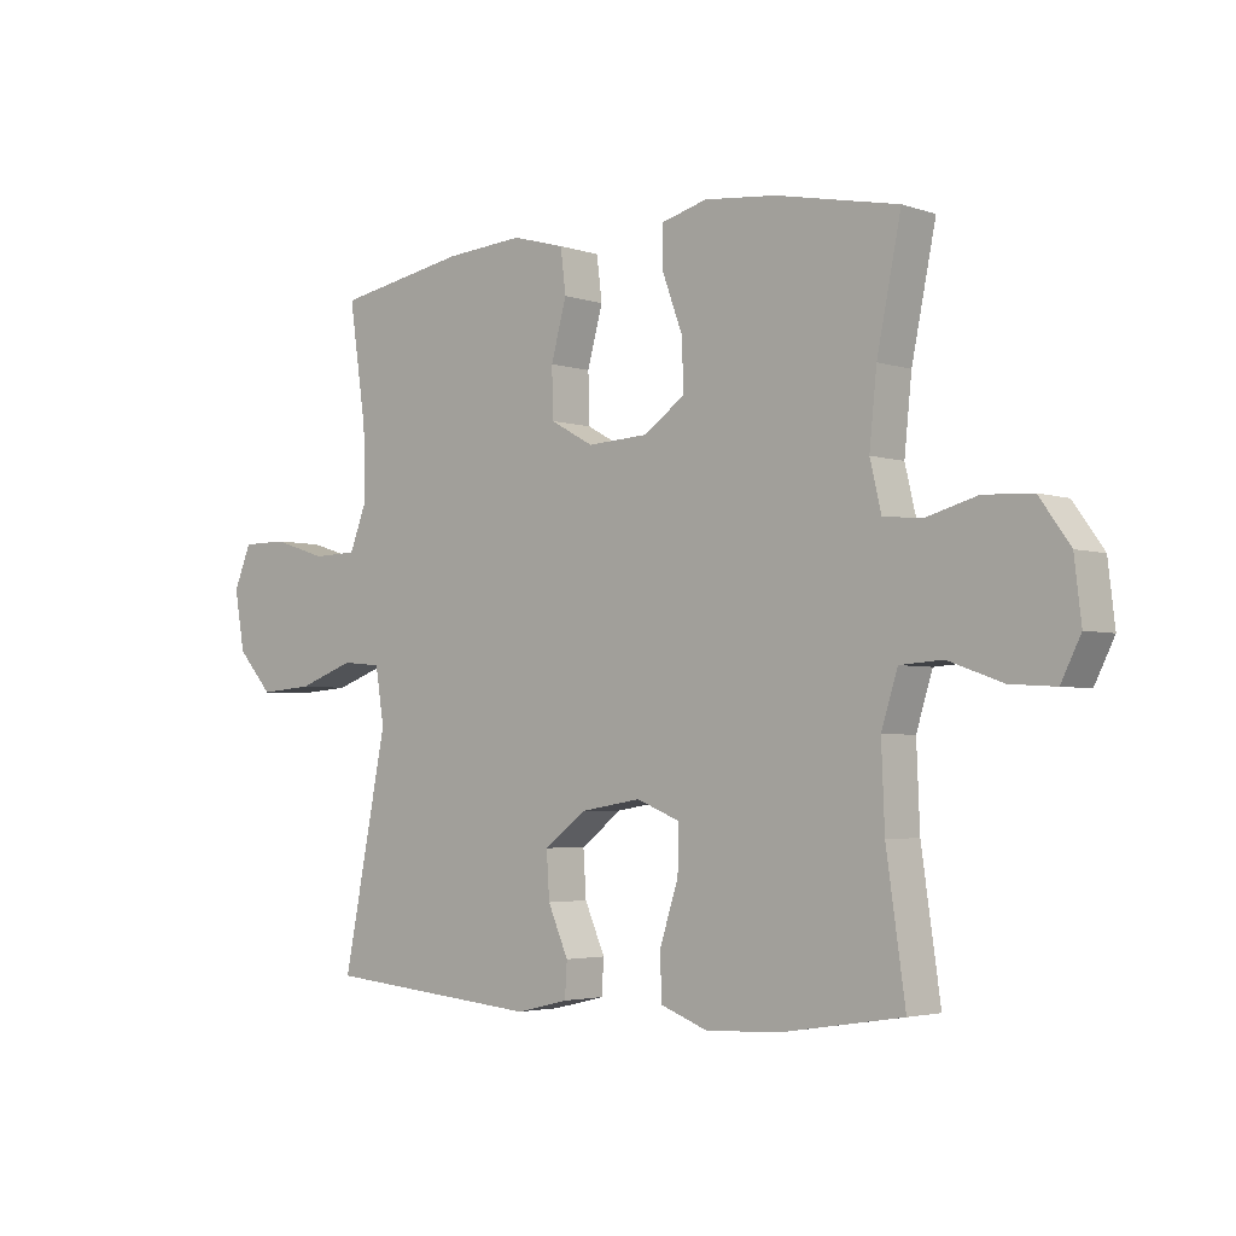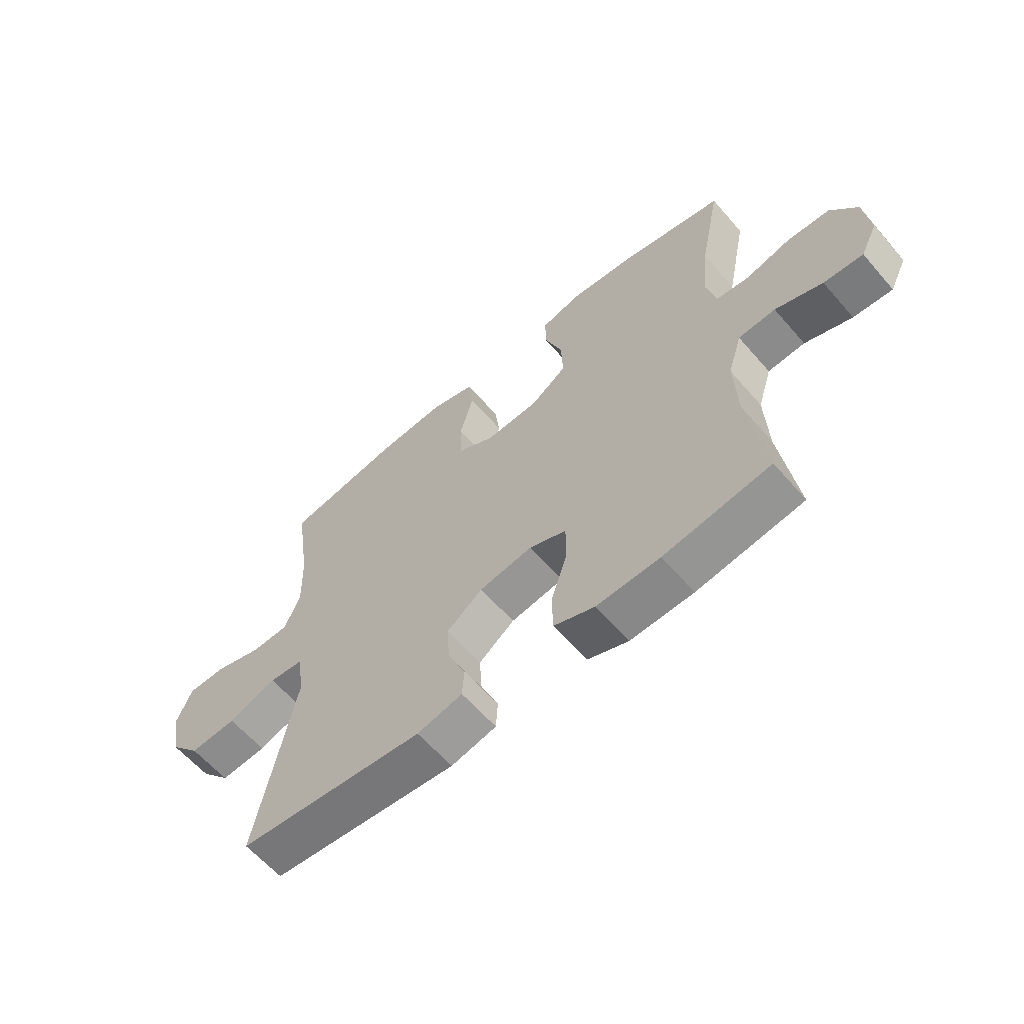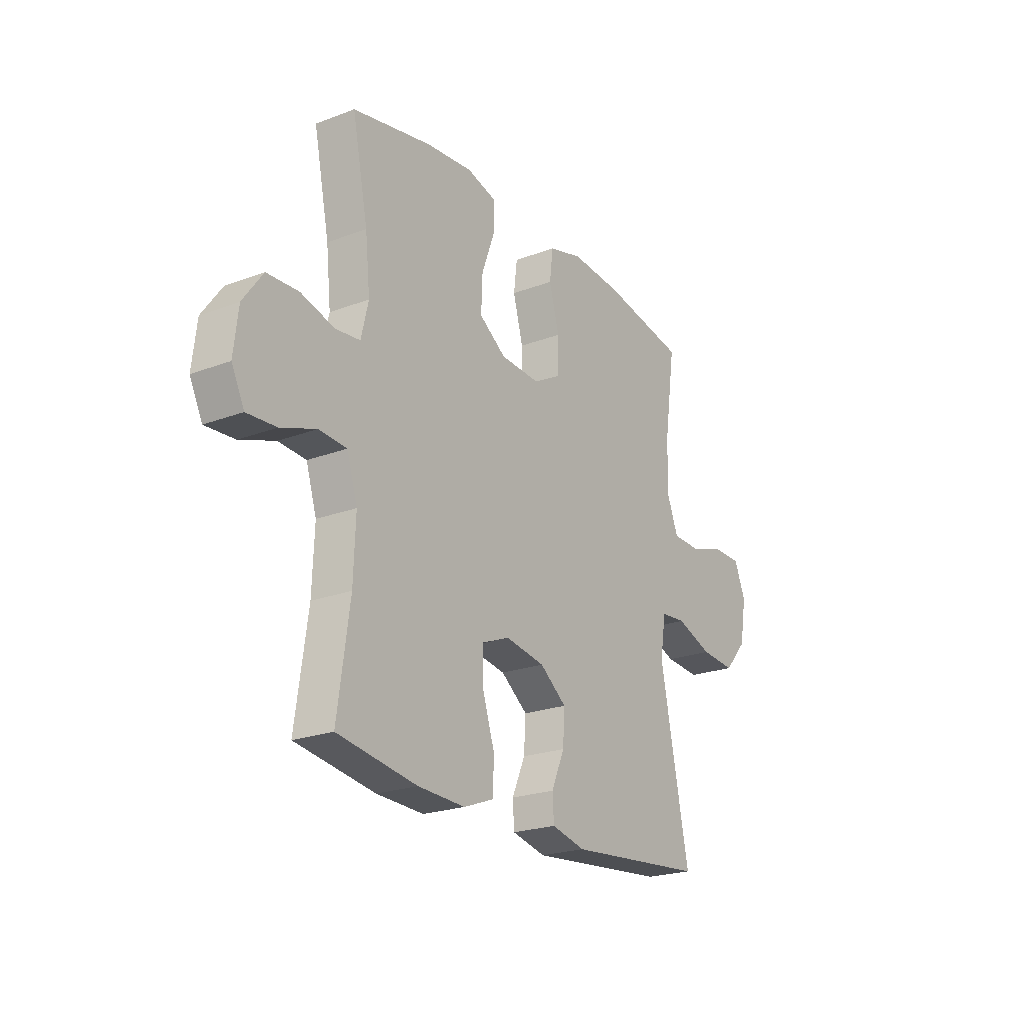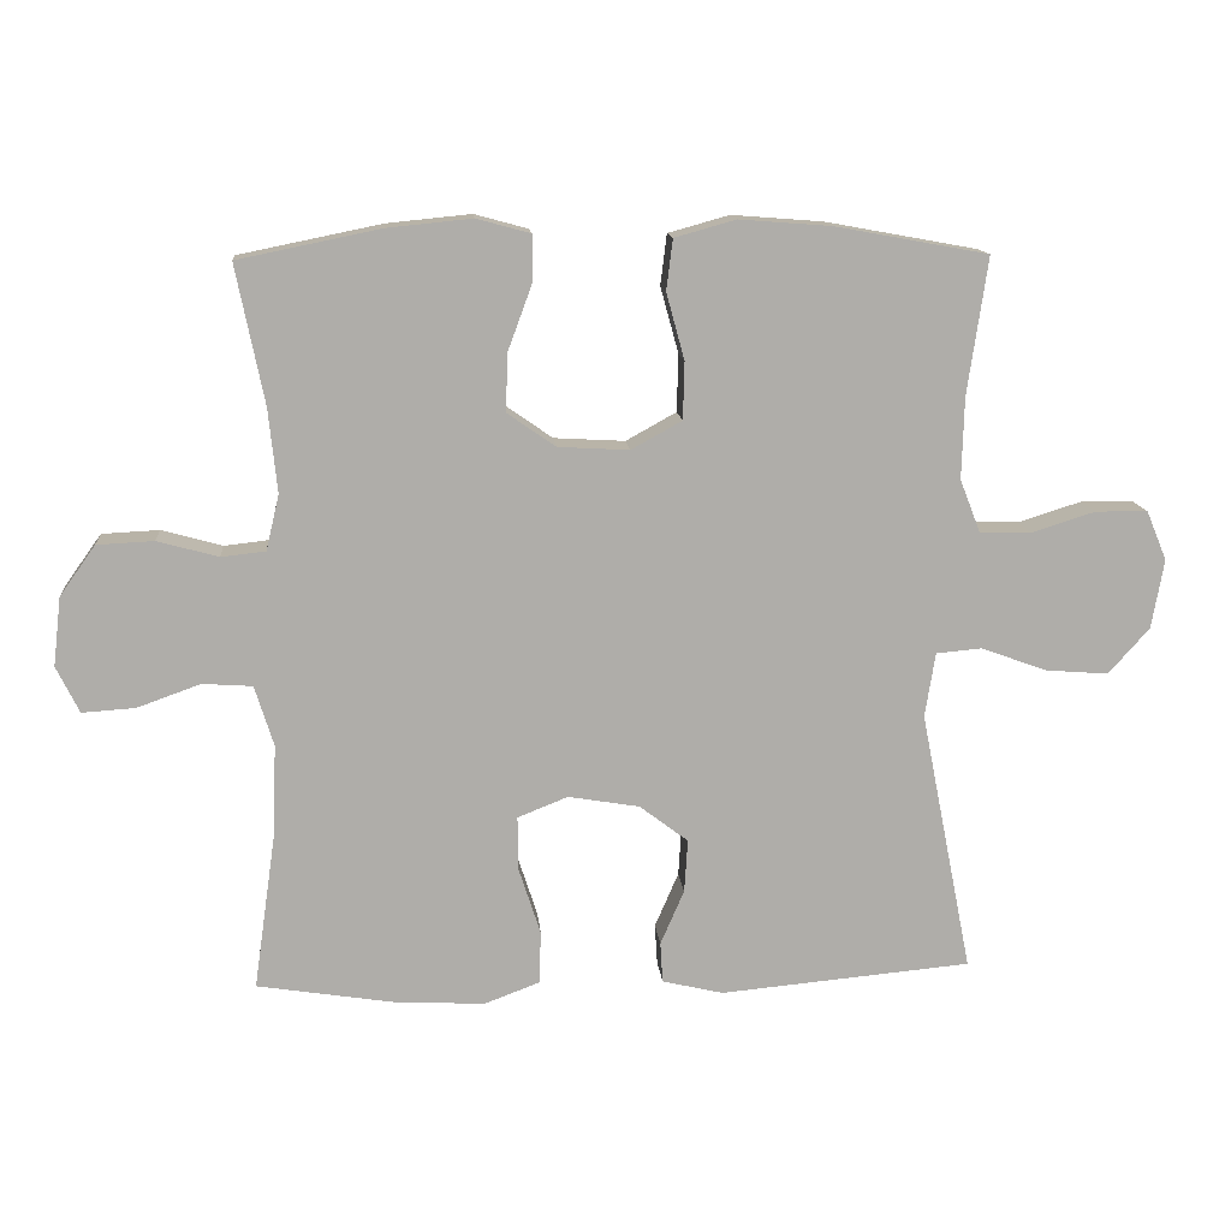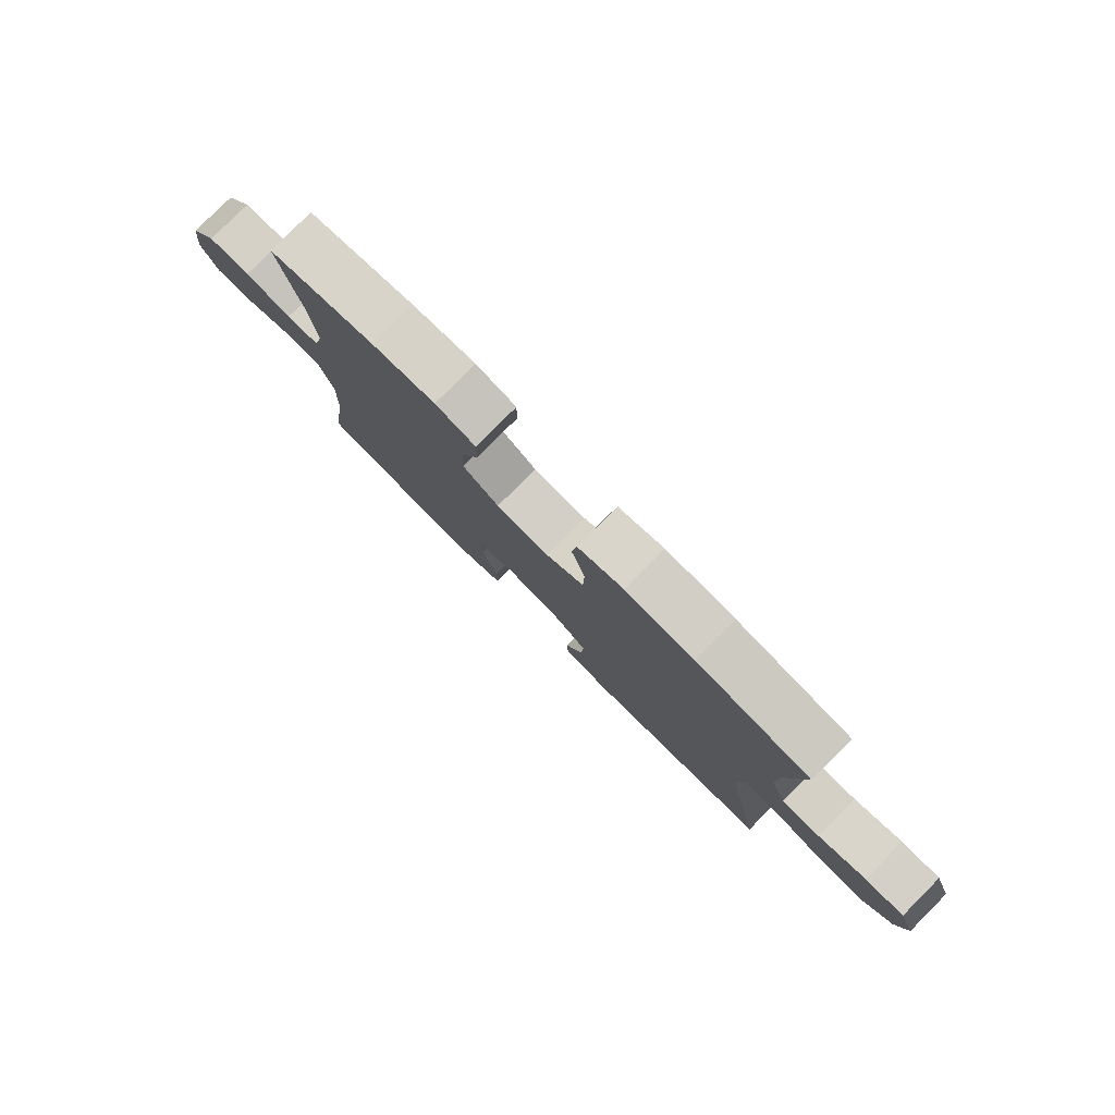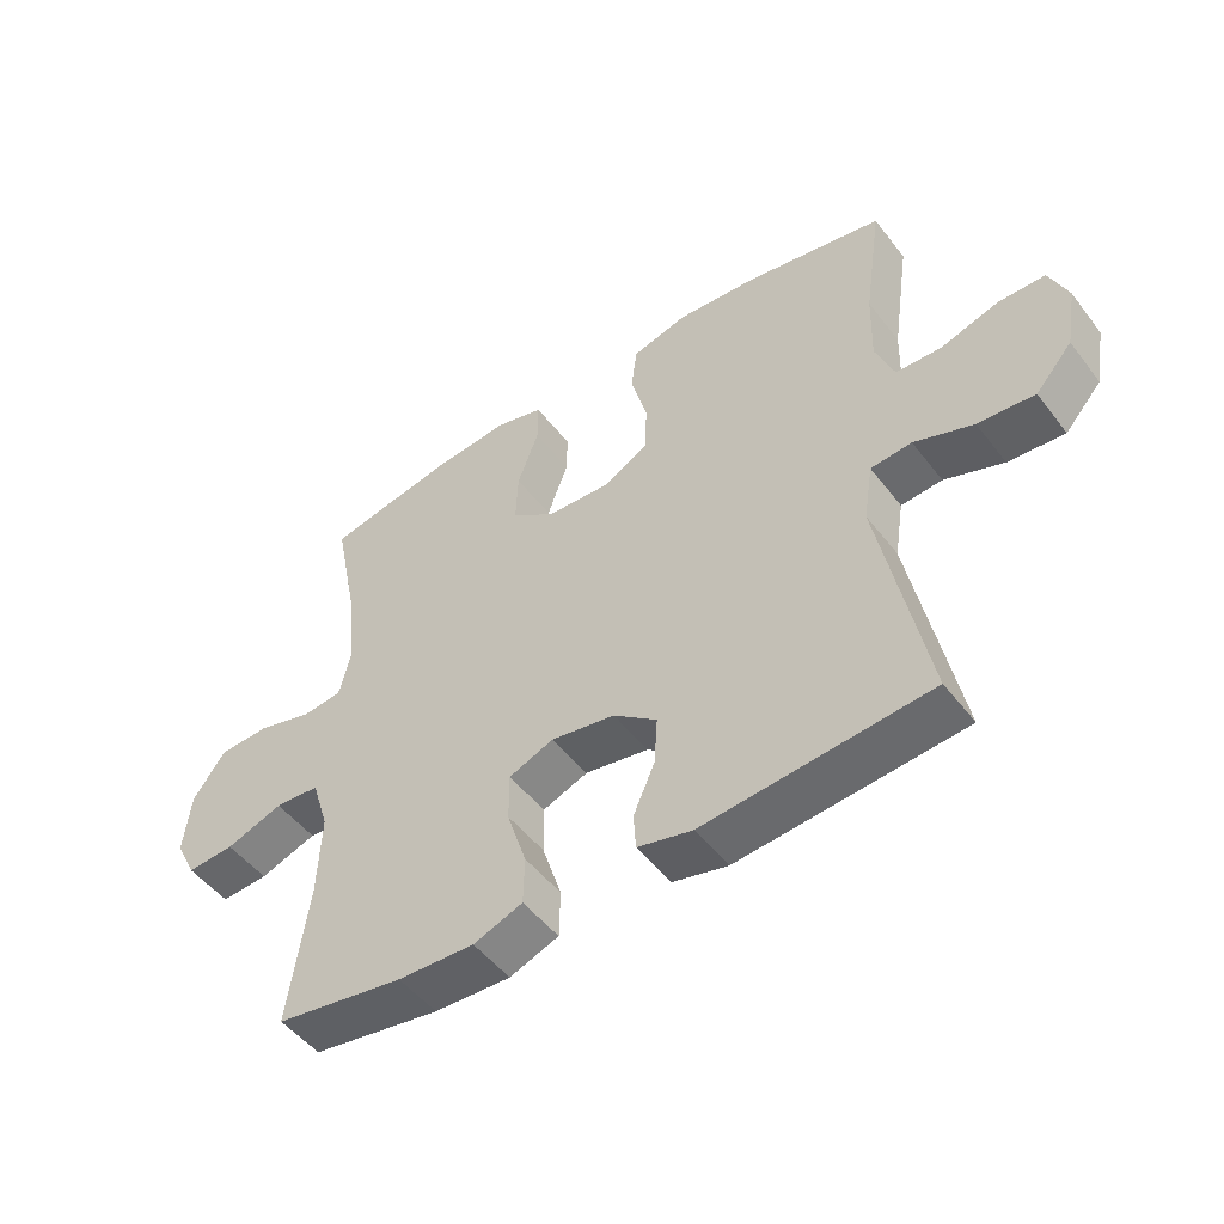
<metadata>
{"format":"obj","ext":"obj","renderer":"f3d","projection":"perspective","resolution":1024,"background":"white","views":[{"elev":-3.4,"azim":41.6,"up":"+Z"},{"elev":-61.1,"azim":40.7,"up":"+Z"},{"elev":-22.4,"azim":123.2,"up":"+Z"},{"elev":13.1,"azim":175.0,"up":"+Z"},{"elev":79.9,"azim":-135.1,"up":"+Z"},{"elev":-49.7,"azim":-144.0,"up":"+Z"}]}
</metadata>
<code>
o path398_path398.001
v 0.3019 0.0375 0.5336
v 0.1842 0.0375 0.5454
v 0.1095 0.0375 0.5251
v 0.11 0.0375 0.4593
v 0.1428 0.0375 0.3701
v 0.1461 0.0375 0.2888
v 0.0785 0.0375 0.2417
v -0.02038 0.0375 0.2362
v -0.09066 0.0375 0.2751
v -0.09262 0.0375 0.355
v -0.06739 0.0375 0.4474
v -0.07628 0.0375 0.518
v -0.1616 0.0375 0.5417
v -0.2894 0.0375 0.5319
v -0.5017 0.0375 0.4931
v -0.4738 0.0375 0.3025
v -0.4707 0.0375 0.1889
v -0.4992 0.0375 0.1157
v -0.5705 0.0375 0.1136
v -0.6596 0.0375 0.1416
v -0.7322 0.0375 0.1409
v -0.7607 0.0375 0.07242
v -0.7437 0.0375 -0.02381
v -0.6866 0.0375 -0.08797
v -0.5989 0.0375 -0.0811
v -0.5075 0.0375 -0.04781
v -0.4438 0.0375 -0.05358
v -0.4295 0.0375 -0.1434
v -0.5017 0.0375 -0.5086
v -0.1517 0.0375 -0.5406
v -0.06678 0.0375 -0.5205
v -0.0633 0.0375 -0.4645
v -0.09643 0.0375 -0.3883
v -0.1012 0.0375 -0.3144
v -0.03374 0.0375 -0.263
v 0.0656 0.0375 -0.2462
v 0.1354 0.0375 -0.2741
v 0.1347 0.0375 -0.3489
v 0.1045 0.0375 -0.4418
v 0.1062 0.0375 -0.5161
v 0.1824 0.0375 -0.5448
v 0.301 0.0375 -0.5401
v 0.5002 0.0375 -0.5086
v 0.4694 0.0375 -0.2927
v 0.4642 0.0375 -0.1635
v 0.4905 0.0375 -0.079
v 0.5599 0.0375 -0.07422
v 0.6481 0.0375 -0.1058
v 0.7217 0.0375 -0.1107
v 0.7536 0.0375 -0.04616
v 0.7424 0.0375 0.04984
v 0.6927 0.0375 0.1192
v 0.6134 0.0375 0.1231
v 0.5289 0.0375 0.09981
v 0.4674 0.0375 0.1067
v 0.4491 0.0375 0.1836
v 0.461 0.0375 0.2998
v 0.5002 0.0375 0.4931
v 0.3019 -0.0375 0.5336
v 0.1842 -0.0375 0.5454
v 0.1095 -0.0375 0.5251
v 0.11 -0.0375 0.4593
v 0.1428 -0.0375 0.3701
v 0.1461 -0.0375 0.2888
v 0.0785 -0.0375 0.2417
v -0.02038 -0.0375 0.2362
v -0.09066 -0.0375 0.2751
v -0.09262 -0.0375 0.355
v -0.06739 -0.0375 0.4474
v -0.07628 -0.0375 0.518
v -0.1616 -0.0375 0.5417
v -0.2894 -0.0375 0.5319
v -0.5017 -0.0375 0.4931
v -0.4738 -0.0375 0.3025
v -0.4707 -0.0375 0.1889
v -0.4992 -0.0375 0.1157
v -0.5705 -0.0375 0.1136
v -0.6596 -0.0375 0.1416
v -0.7322 -0.0375 0.1409
v -0.7607 -0.0375 0.07242
v -0.7437 -0.0375 -0.02381
v -0.6866 -0.0375 -0.08797
v -0.5989 -0.0375 -0.0811
v -0.5075 -0.0375 -0.04781
v -0.4438 -0.0375 -0.05358
v -0.4295 -0.0375 -0.1434
v -0.5017 -0.0375 -0.5086
v -0.1517 -0.0375 -0.5406
v -0.06678 -0.0375 -0.5205
v -0.0633 -0.0375 -0.4645
v -0.09643 -0.0375 -0.3883
v -0.1012 -0.0375 -0.3144
v -0.03374 -0.0375 -0.263
v 0.0656 -0.0375 -0.2462
v 0.1354 -0.0375 -0.2741
v 0.1347 -0.0375 -0.3489
v 0.1045 -0.0375 -0.4418
v 0.1062 -0.0375 -0.5161
v 0.1824 -0.0375 -0.5448
v 0.301 -0.0375 -0.5401
v 0.5002 -0.0375 -0.5086
v 0.4694 -0.0375 -0.2927
v 0.4642 -0.0375 -0.1635
v 0.4905 -0.0375 -0.079
v 0.5599 -0.0375 -0.07422
v 0.6481 -0.0375 -0.1058
v 0.7217 -0.0375 -0.1107
v 0.7536 -0.0375 -0.04616
v 0.7424 -0.0375 0.04984
v 0.6927 -0.0375 0.1192
v 0.6134 -0.0375 0.1231
v 0.5289 -0.0375 0.09981
v 0.4674 -0.0375 0.1067
v 0.4491 -0.0375 0.1836
v 0.461 -0.0375 0.2998
v 0.5002 -0.0375 0.4931
v 0.3019 0.0375 0.5336
v 0.1842 0.0375 0.5454
v 0.1095 0.0375 0.5251
v 0.1095 0.0375 0.5251
v -0.07628 0.0375 0.518
v -0.07628 0.0375 0.518
v -0.1616 0.0375 0.5417
v -0.2894 0.0375 0.5319
v 0.11 0.0375 0.4593
v -0.06739 0.0375 0.4474
v 0.5002 0.0375 0.4931
v 0.5002 0.0375 0.4931
v -0.5017 0.0375 0.4931
v -0.5017 0.0375 0.4931
v 0.1428 0.0375 0.3701
v -0.09262 0.0375 0.355
v -0.4738 0.0375 0.3025
v 0.461 0.0375 0.2998
v 0.1461 0.0375 0.2888
v -0.09066 0.0375 0.2751
v -0.4707 0.0375 0.1889
v 0.4491 0.0375 0.1836
v 0.0785 0.0375 0.2417
v -0.02038 0.0375 0.2362
v -0.4992 0.0375 0.1157
v -0.4992 0.0375 0.1157
v 0.4674 0.0375 0.1067
v 0.4674 0.0375 0.1067
v -0.5705 0.0375 0.1136
v -0.6596 0.0375 0.1416
v -0.7322 0.0375 0.1409
v -0.7322 0.0375 0.1409
v -0.7607 0.0375 0.07242
v 0.6927 0.0375 0.1192
v 0.6134 0.0375 0.1231
v 0.5289 0.0375 0.09981
v 0.7424 0.0375 0.04984
v -0.7437 0.0375 -0.02381
v 0.7536 0.0375 -0.04616
v -0.6866 0.0375 -0.08797
v 0.7217 0.0375 -0.1107
v 0.7217 0.0375 -0.1107
v -0.5075 0.0375 -0.04781
v -0.4438 0.0375 -0.05358
v -0.4438 0.0375 -0.05358
v -0.5989 0.0375 -0.0811
v 0.4905 0.0375 -0.079
v 0.4905 0.0375 -0.079
v 0.5599 0.0375 -0.07422
v -0.4295 0.0375 -0.1434
v 0.6481 0.0375 -0.1058
v 0.4642 0.0375 -0.1635
v 0.4694 0.0375 -0.2927
v 0.0656 0.0375 -0.2462
v 0.1354 0.0375 -0.2741
v 0.1354 0.0375 -0.2741
v -0.03374 0.0375 -0.263
v -0.1012 0.0375 -0.3144
v 0.1347 0.0375 -0.3489
v -0.09643 0.0375 -0.3883
v 0.1045 0.0375 -0.4418
v -0.0633 0.0375 -0.4645
v 0.5002 0.0375 -0.5086
v 0.5002 0.0375 -0.5086
v 0.1062 0.0375 -0.5161
v 0.1062 0.0375 -0.5161
v -0.06678 0.0375 -0.5205
v -0.06678 0.0375 -0.5205
v -0.5017 0.0375 -0.5086
v -0.5017 0.0375 -0.5086
v 0.1824 0.0375 -0.5448
v -0.1517 0.0375 -0.5406
v 0.301 0.0375 -0.5401
v 0.3019 -0.0375 0.5336
v 0.1842 -0.0375 0.5454
v 0.1095 -0.0375 0.5251
v 0.1095 -0.0375 0.5251
v -0.07628 -0.0375 0.518
v -0.07628 -0.0375 0.518
v -0.1616 -0.0375 0.5417
v -0.2894 -0.0375 0.5319
v 0.11 -0.0375 0.4593
v -0.06739 -0.0375 0.4474
v 0.5002 -0.0375 0.4931
v 0.5002 -0.0375 0.4931
v -0.5017 -0.0375 0.4931
v -0.5017 -0.0375 0.4931
v 0.1428 -0.0375 0.3701
v -0.09262 -0.0375 0.355
v -0.4738 -0.0375 0.3025
v 0.461 -0.0375 0.2998
v 0.1461 -0.0375 0.2888
v -0.09066 -0.0375 0.2751
v -0.4707 -0.0375 0.1889
v 0.4491 -0.0375 0.1836
v 0.0785 -0.0375 0.2417
v -0.02038 -0.0375 0.2362
v -0.4992 -0.0375 0.1157
v -0.4992 -0.0375 0.1157
v 0.4674 -0.0375 0.1067
v 0.4674 -0.0375 0.1067
v -0.5705 -0.0375 0.1136
v -0.6596 -0.0375 0.1416
v -0.7322 -0.0375 0.1409
v -0.7322 -0.0375 0.1409
v -0.7607 -0.0375 0.07242
v 0.6927 -0.0375 0.1192
v 0.6134 -0.0375 0.1231
v 0.5289 -0.0375 0.09981
v 0.7424 -0.0375 0.04984
v -0.7437 -0.0375 -0.02381
v 0.7536 -0.0375 -0.04616
v -0.6866 -0.0375 -0.08797
v 0.7217 -0.0375 -0.1107
v 0.7217 -0.0375 -0.1107
v -0.5075 -0.0375 -0.04781
v -0.4438 -0.0375 -0.05358
v -0.4438 -0.0375 -0.05358
v -0.5989 -0.0375 -0.0811
v 0.4905 -0.0375 -0.079
v 0.4905 -0.0375 -0.079
v 0.5599 -0.0375 -0.07422
v -0.4295 -0.0375 -0.1434
v 0.6481 -0.0375 -0.1058
v 0.4642 -0.0375 -0.1635
v 0.4694 -0.0375 -0.2927
v 0.0656 -0.0375 -0.2462
v 0.1354 -0.0375 -0.2741
v 0.1354 -0.0375 -0.2741
v -0.03374 -0.0375 -0.263
v -0.1012 -0.0375 -0.3144
v 0.1347 -0.0375 -0.3489
v -0.09643 -0.0375 -0.3883
v 0.1045 -0.0375 -0.4418
v -0.0633 -0.0375 -0.4645
v 0.5002 -0.0375 -0.5086
v 0.5002 -0.0375 -0.5086
v 0.1062 -0.0375 -0.5161
v 0.1062 -0.0375 -0.5161
v -0.06678 -0.0375 -0.5205
v -0.06678 -0.0375 -0.5205
v -0.5017 -0.0375 -0.5086
v -0.5017 -0.0375 -0.5086
v 0.1824 -0.0375 -0.5448
v -0.1517 -0.0375 -0.5406
v 0.301 -0.0375 -0.5401
f 240 226 238
f 211 208 216
f 261 249 258
f 236 244 241
f 210 209 206
f 232 218 235
f 251 261 256
f 218 232 214
f 248 250 260
f 213 246 243
f 220 222 219
f 218 227 235
f 233 214 232
f 224 238 226
f 205 206 209
f 258 249 247
f 224 226 223
f 191 204 190
f 210 233 209
f 194 196 199
f 216 236 225
f 244 248 242
f 202 206 197
f 247 246 239
f 226 240 228
f 198 191 192
f 208 207 204
f 190 204 207
f 258 247 239
f 249 261 251
f 239 246 233
f 212 244 216
f 204 191 198
f 242 262 252
f 222 227 219
f 219 227 218
f 214 233 210
f 244 236 216
f 213 233 246
f 213 243 212
f 242 248 262
f 262 248 260
f 196 197 205
f 209 233 213
f 197 206 205
f 229 235 227
f 260 250 254
f 228 240 230
f 241 244 242
f 212 216 208
f 199 196 205
f 225 236 238
f 190 207 200
f 212 243 244
f 225 238 224
f 207 208 211
f 1 2 60 59
f 2 120 193 60
f 122 13 71 195
f 13 14 72 71
f 3 4 62 61
f 11 12 70 69
f 128 1 59 201
f 14 130 203 72
f 4 5 63 62
f 10 11 69 68
f 15 16 74 73
f 57 58 116 115
f 5 6 64 63
f 9 10 68 67
f 16 17 75 74
f 56 57 115 114
f 6 7 65 64
f 8 9 67 66
f 7 8 66 65
f 17 142 215 75
f 144 56 114 217
f 19 20 78 77
f 20 148 221 78
f 21 22 80 79
f 52 53 111 110
f 53 54 112 111
f 51 52 110 109
f 18 19 77 76
f 54 55 113 112
f 22 23 81 80
f 50 51 109 108
f 23 24 82 81
f 158 50 108 231
f 26 161 234 84
f 25 26 84 83
f 24 25 83 82
f 164 47 105 237
f 27 28 86 85
f 48 49 107 106
f 47 48 106 105
f 45 46 104 103
f 44 45 103 102
f 36 172 245 94
f 35 36 94 93
f 34 35 93 92
f 37 38 96 95
f 33 34 92 91
f 38 39 97 96
f 32 33 91 90
f 180 44 102 253
f 39 182 255 97
f 184 32 90 257
f 28 186 259 86
f 40 41 99 98
f 30 31 89 88
f 29 30 88 87
f 42 43 101 100
f 41 42 100 99
f 167 165 153
f 138 143 135
f 188 185 176
f 163 168 171
f 137 133 136
f 159 162 145
f 178 183 188
f 145 141 159
f 175 187 177
f 140 170 173
f 147 146 149
f 145 162 154
f 160 159 141
f 151 153 165
f 132 136 133
f 185 174 176
f 151 150 153
f 118 117 131
f 137 136 160
f 121 126 123
f 143 152 163
f 171 169 175
f 129 124 133
f 174 166 173
f 153 155 167
f 125 119 118
f 135 131 134
f 117 134 131
f 185 166 174
f 176 178 188
f 166 160 173
f 139 143 171
f 131 125 118
f 169 179 189
f 149 146 154
f 146 145 154
f 141 137 160
f 171 143 163
f 140 173 160
f 140 139 170
f 169 189 175
f 189 187 175
f 123 132 124
f 136 140 160
f 124 132 133
f 156 154 162
f 187 181 177
f 155 157 167
f 168 169 171
f 139 135 143
f 126 132 123
f 152 165 163
f 117 127 134
f 139 171 170
f 152 151 165
f 134 138 135

</code>
